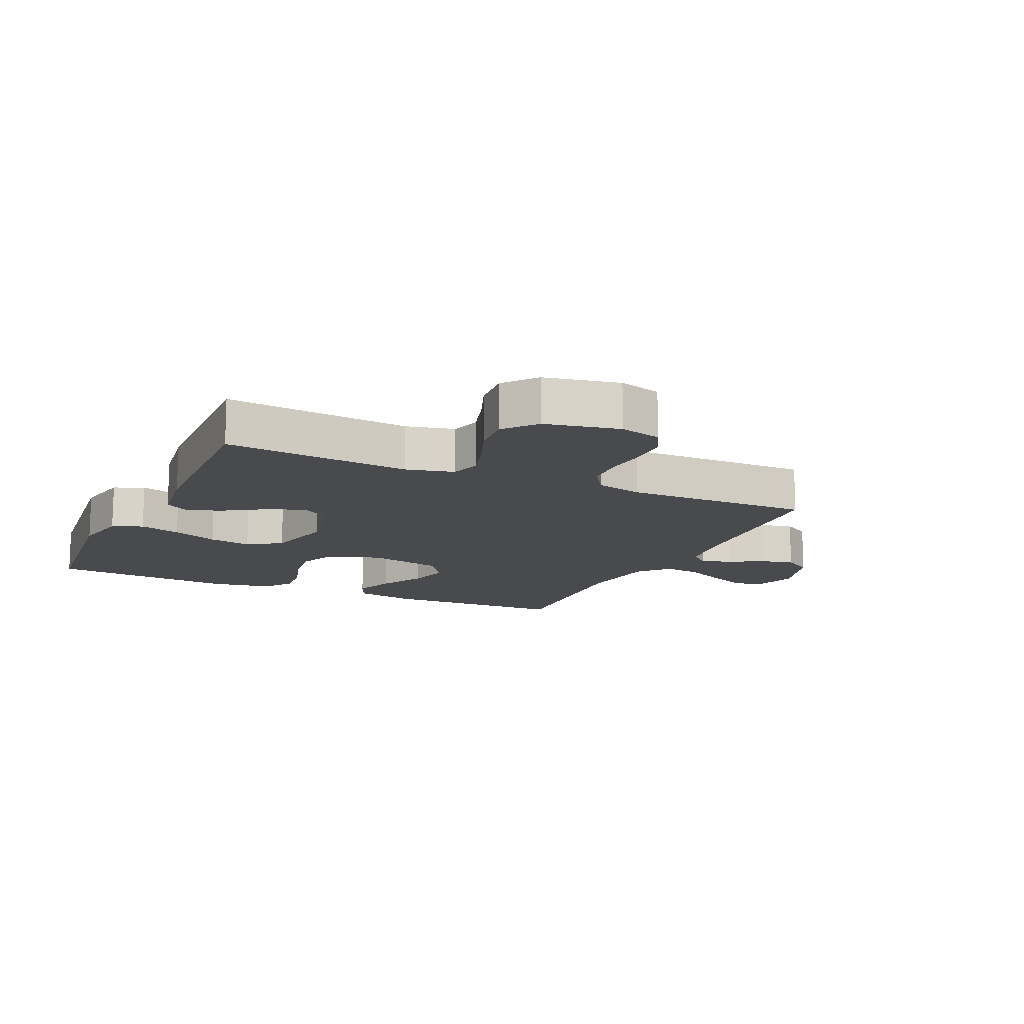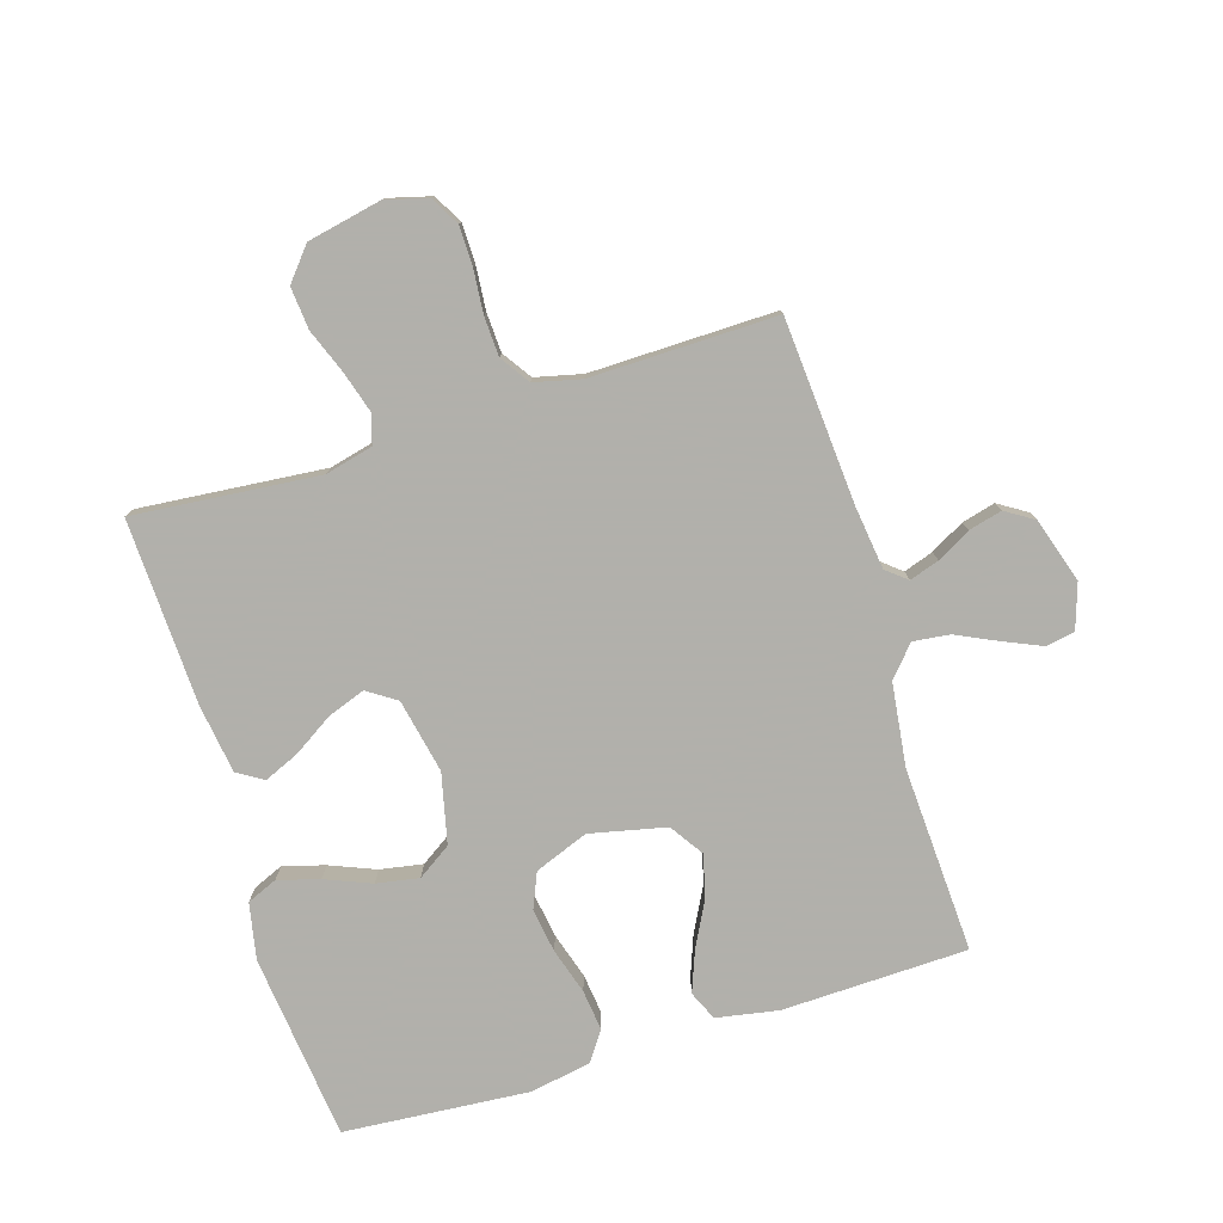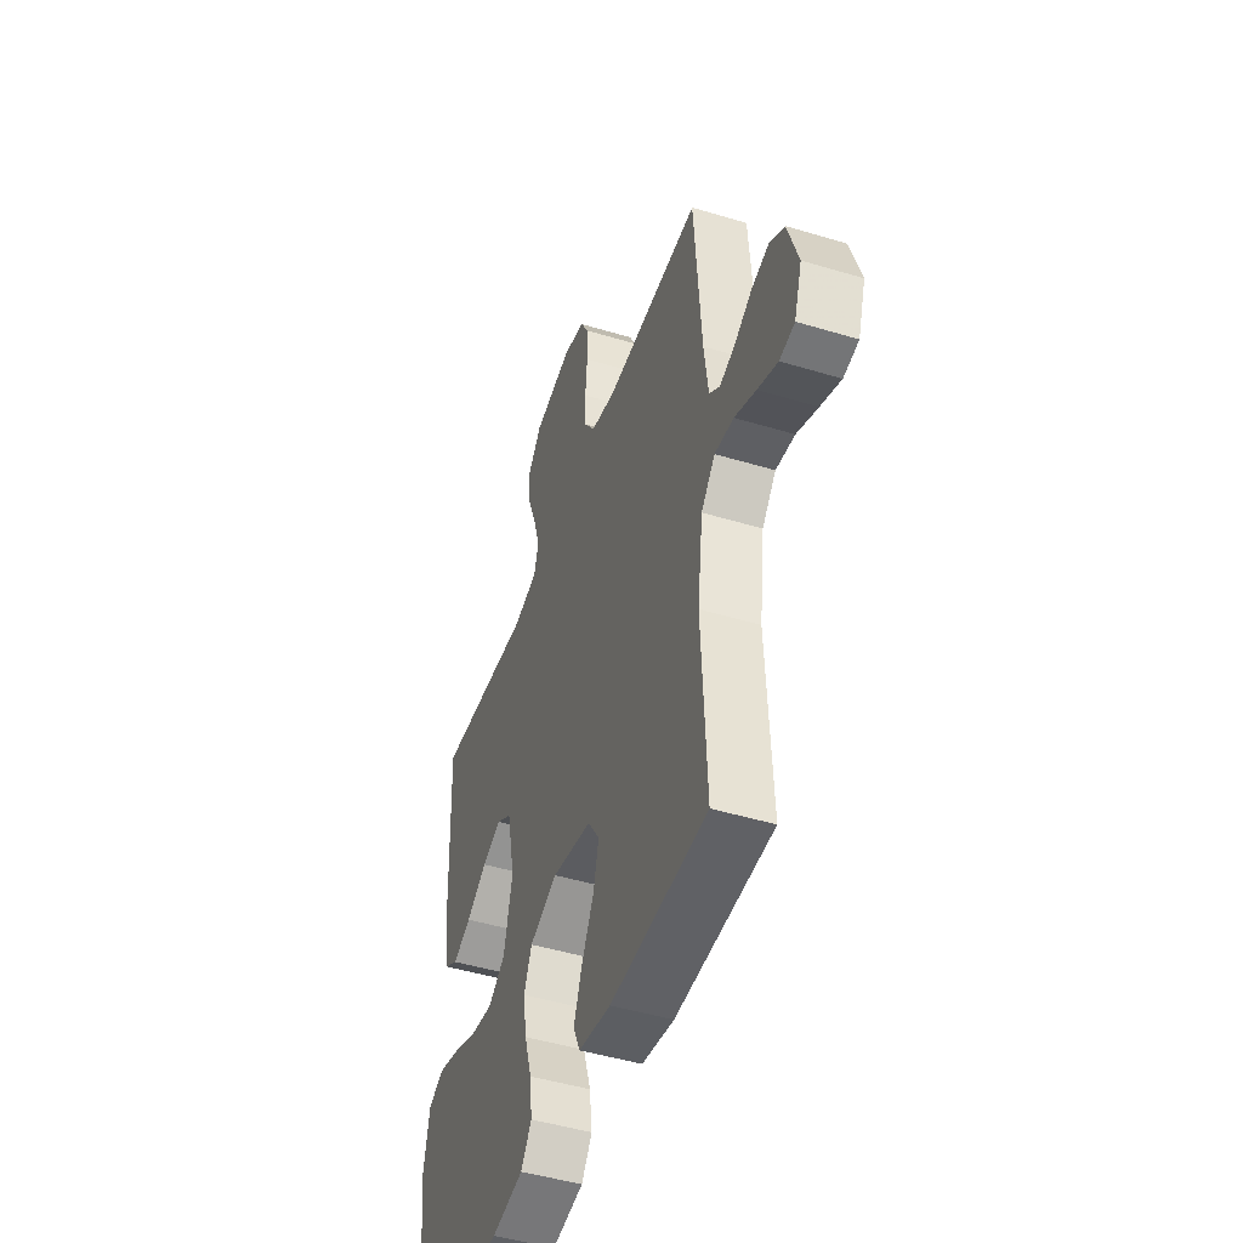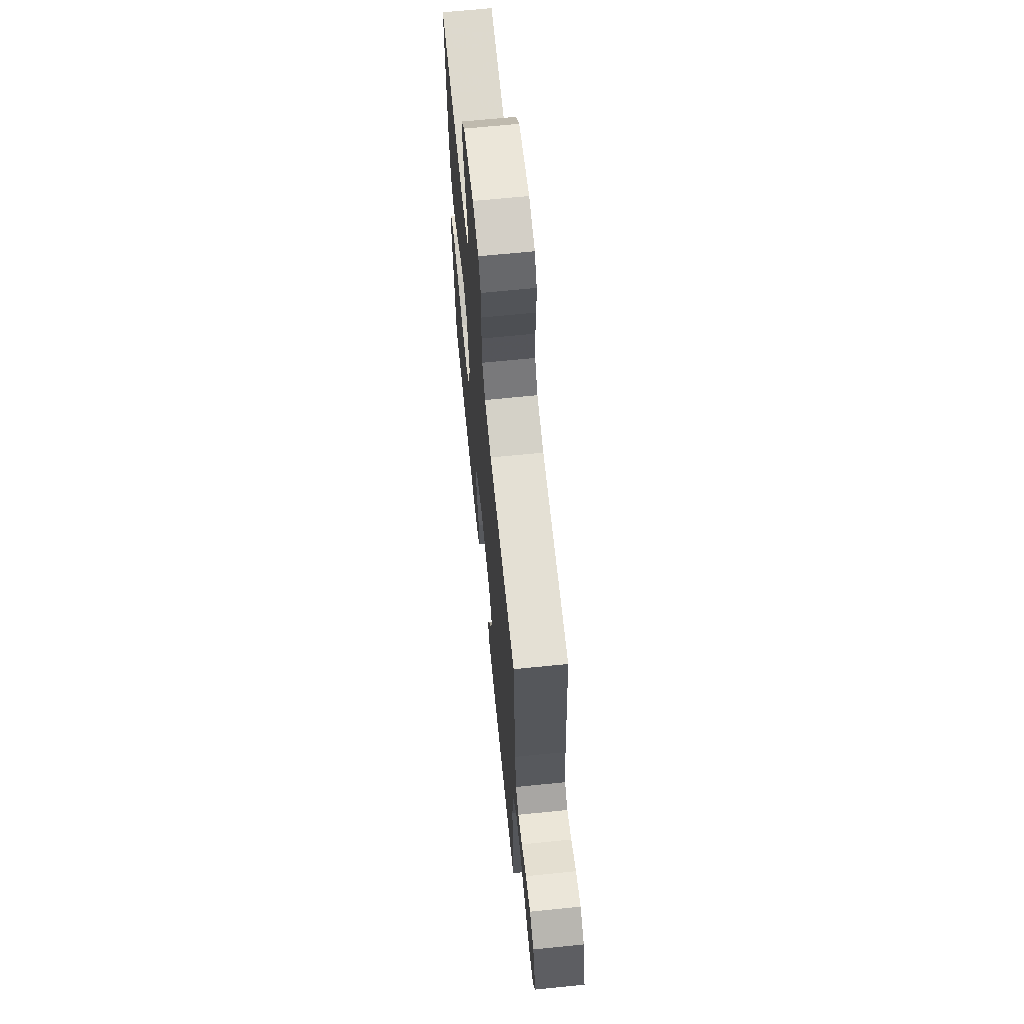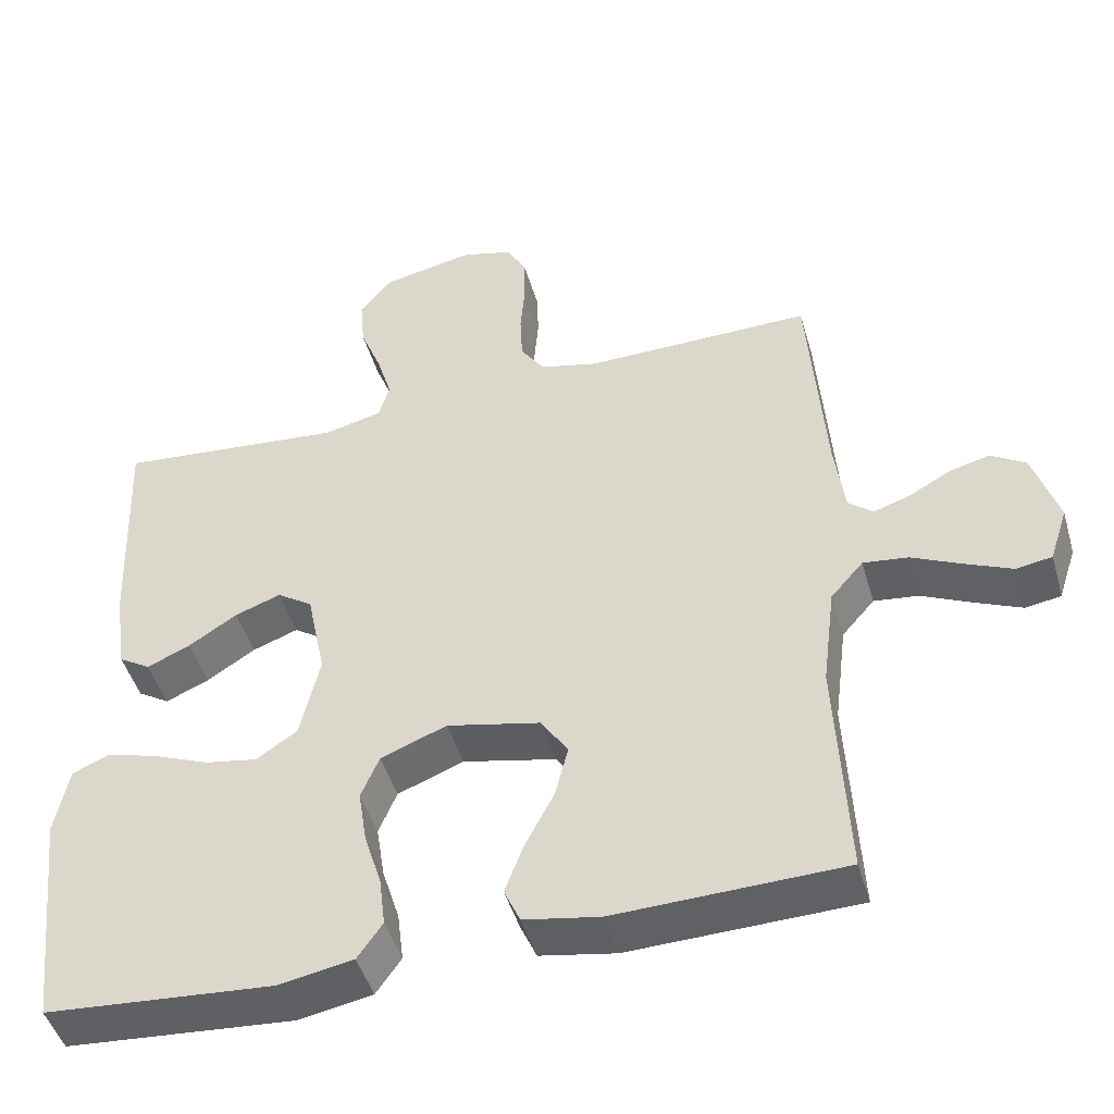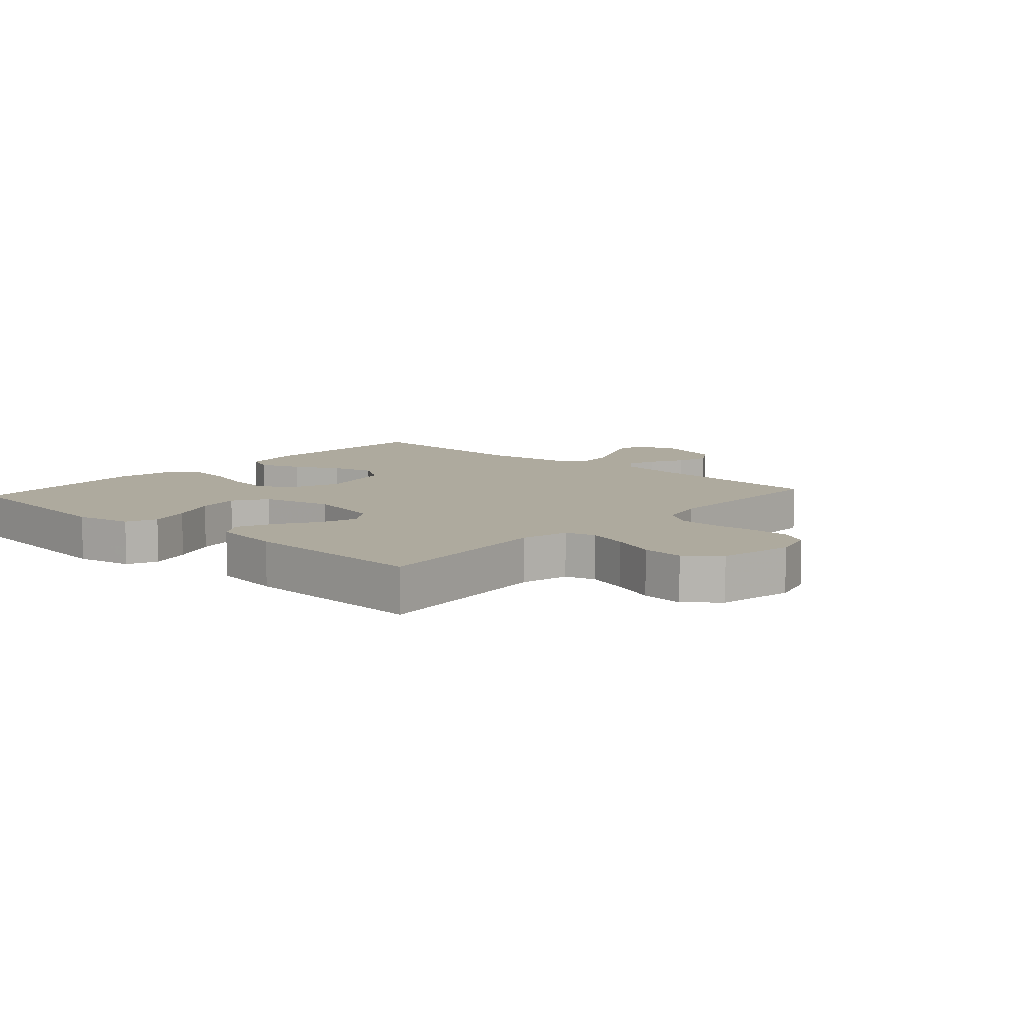
<metadata>
{"format":"obj","ext":"obj","renderer":"f3d","projection":"perspective","resolution":1024,"background":"white","views":[{"elev":-13.4,"azim":-24.9,"up":"+Y"},{"elev":-78.5,"azim":17.1,"up":"+Y"},{"elev":-47.1,"azim":71.1,"up":"+Z"},{"elev":66.9,"azim":84.2,"up":"+Z"},{"elev":-46.6,"azim":16.0,"up":"+Z"},{"elev":9.2,"azim":-48.3,"up":"+Y"}]}
</metadata>
<code>
v -0.5 0.07 0.5
v -0.2 0.07 0.473
v -0.123 0.07 0.492
v -0.109 0.07 0.54
v -0.129 0.07 0.606
v -0.157 0.07 0.678
v -0.163 0.07 0.746
v -0.12 0.07 0.798
v 0 0.07 0.823
v 0.068 0.07 0.805
v 0.094 0.07 0.758
v 0.095 0.07 0.694
v 0.089 0.07 0.624
v 0.092 0.07 0.56
v 0.124 0.07 0.513
v 0.2 0.07 0.495
v 0.5 0.07 0.5
v 0.522 0.07 0.2
v 0.535 0.07 0.1
v 0.568 0.07 0.073
v 0.616 0.07 0.089
v 0.67 0.07 0.119
v 0.724 0.07 0.133
v 0.77 0.07 0.104
v 0.803 0.07 0
v 0.779 0.07 -0.073
v 0.732 0.07 -0.081
v 0.67 0.07 -0.054
v 0.604 0.07 -0.023
v 0.545 0.07 -0.016
v 0.502 0.07 -0.065
v 0.485 0.07 -0.2
v 0.5 0.07 -0.5
v 0.2 0.07 -0.509
v 0.1 0.07 -0.491
v 0.079 0.07 -0.444
v 0.104 0.07 -0.378
v 0.142 0.07 -0.305
v 0.159 0.07 -0.237
v 0.123 0.07 -0.183
v 0 0.07 -0.156
v -0.087 0.07 -0.19
v -0.111 0.07 -0.247
v -0.1 0.07 -0.318
v -0.077 0.07 -0.392
v -0.069 0.07 -0.458
v -0.102 0.07 -0.505
v -0.2 0.07 -0.523
v -0.5 0.07 -0.5
v -0.534 0.07 -0.2
v -0.516 0.07 -0.109
v -0.467 0.07 -0.088
v -0.4 0.07 -0.107
v -0.326 0.07 -0.137
v -0.257 0.07 -0.149
v -0.203 0.07 -0.113
v -0.177 0.07 0
v -0.202 0.07 0.12
v -0.249 0.07 0.151
v -0.309 0.07 0.129
v -0.373 0.07 0.088
v -0.43 0.07 0.063
v -0.472 0.07 0.089
v -0.488 0.07 0.2
v -0.5 0 0.5
v -0.2 0 0.473
v -0.123 0 0.492
v -0.109 0 0.54
v -0.129 0 0.606
v -0.157 0 0.678
v -0.163 0 0.746
v -0.12 0 0.798
v 0 0 0.823
v 0.068 0 0.805
v 0.094 0 0.758
v 0.095 0 0.694
v 0.089 0 0.624
v 0.092 0 0.56
v 0.124 0 0.513
v 0.2 0 0.495
v 0.5 0 0.5
v 0.522 0 0.2
v 0.535 0 0.1
v 0.568 0 0.073
v 0.616 0 0.089
v 0.67 0 0.119
v 0.724 0 0.133
v 0.77 0 0.104
v 0.803 0 0
v 0.779 0 -0.073
v 0.732 0 -0.081
v 0.67 0 -0.054
v 0.604 0 -0.023
v 0.545 0 -0.016
v 0.502 0 -0.065
v 0.485 0 -0.2
v 0.5 0 -0.5
v 0.2 0 -0.509
v 0.1 0 -0.491
v 0.079 0 -0.444
v 0.104 0 -0.378
v 0.142 0 -0.305
v 0.159 0 -0.237
v 0.123 0 -0.183
v 0 0 -0.156
v -0.087 0 -0.19
v -0.111 0 -0.247
v -0.1 0 -0.318
v -0.077 0 -0.392
v -0.069 0 -0.458
v -0.102 0 -0.505
v -0.2 0 -0.523
v -0.5 0 -0.5
v -0.534 0 -0.2
v -0.516 0 -0.109
v -0.467 0 -0.088
v -0.4 0 -0.107
v -0.326 0 -0.137
v -0.257 0 -0.149
v -0.203 0 -0.113
v -0.177 0 0
v -0.202 0 0.12
v -0.249 0 0.151
v -0.309 0 0.129
v -0.373 0 0.088
v -0.43 0 0.063
v -0.472 0 0.089
v -0.488 0 0.2
f 63 64 1 2
f 60 61 62 63
f 59 60 63 2
f 58 59 2 3
f 57 58 3 4
f 51 52 53 54
f 51 54 55
f 50 51 55
f 49 50 55
f 48 49 55 56
f 44 45 46 47
f 43 44 47 48
f 35 36 37 38
f 35 38 39
f 32 33 34 35
f 31 32 35 39
f 30 31 39 40
f 26 27 28 29
f 24 25 26 29
f 24 29 30
f 21 22 23 24
f 20 21 24 30
f 19 20 30 40
f 16 17 18
f 15 16 18 19
f 10 11 12 13
f 10 13 14
f 9 10 14
f 8 9 14
f 5 6 7 8
f 4 5 8 14
f 57 4 14 15
f 43 48 56 57
f 42 43 57 15
f 15 19 40 41
f 15 41 42
f 66 65 128 127
f 127 126 125 124
f 66 127 124 123
f 67 66 123 122
f 68 67 122 121
f 118 117 116 115
f 119 118 115
f 119 115 114
f 119 114 113
f 120 119 113 112
f 111 110 109 108
f 112 111 108 107
f 102 101 100 99
f 103 102 99
f 99 98 97 96
f 103 99 96 95
f 104 103 95 94
f 93 92 91 90
f 93 90 89 88
f 94 93 88
f 88 87 86 85
f 94 88 85 84
f 104 94 84 83
f 82 81 80
f 83 82 80 79
f 77 76 75 74
f 78 77 74
f 78 74 73
f 78 73 72
f 72 71 70 69
f 78 72 69 68
f 79 78 68 121
f 121 120 112 107
f 79 121 107 106
f 105 104 83 79
f 106 105 79
f 1 65 66 2
f 2 66 67 3
f 3 67 68 4
f 4 68 69 5
f 5 69 70 6
f 6 70 71 7
f 7 71 72 8
f 8 72 73 9
f 9 73 74 10
f 10 74 75 11
f 11 75 76 12
f 12 76 77 13
f 13 77 78 14
f 14 78 79 15
f 15 79 80 16
f 16 80 81 17
f 17 81 82 18
f 18 82 83 19
f 19 83 84 20
f 20 84 85 21
f 21 85 86 22
f 22 86 87 23
f 23 87 88 24
f 24 88 89 25
f 25 89 90 26
f 26 90 91 27
f 27 91 92 28
f 28 92 93 29
f 29 93 94 30
f 30 94 95 31
f 31 95 96 32
f 32 96 97 33
f 33 97 98 34
f 34 98 99 35
f 35 99 100 36
f 36 100 101 37
f 37 101 102 38
f 38 102 103 39
f 39 103 104 40
f 40 104 105 41
f 41 105 106 42
f 42 106 107 43
f 43 107 108 44
f 44 108 109 45
f 45 109 110 46
f 46 110 111 47
f 47 111 112 48
f 48 112 113 49
f 49 113 114 50
f 50 114 115 51
f 51 115 116 52
f 52 116 117 53
f 53 117 118 54
f 54 118 119 55
f 55 119 120 56
f 56 120 121 57
f 57 121 122 58
f 58 122 123 59
f 59 123 124 60
f 60 124 125 61
f 61 125 126 62
f 62 126 127 63
f 63 127 128 64
f 64 128 65 1

</code>
